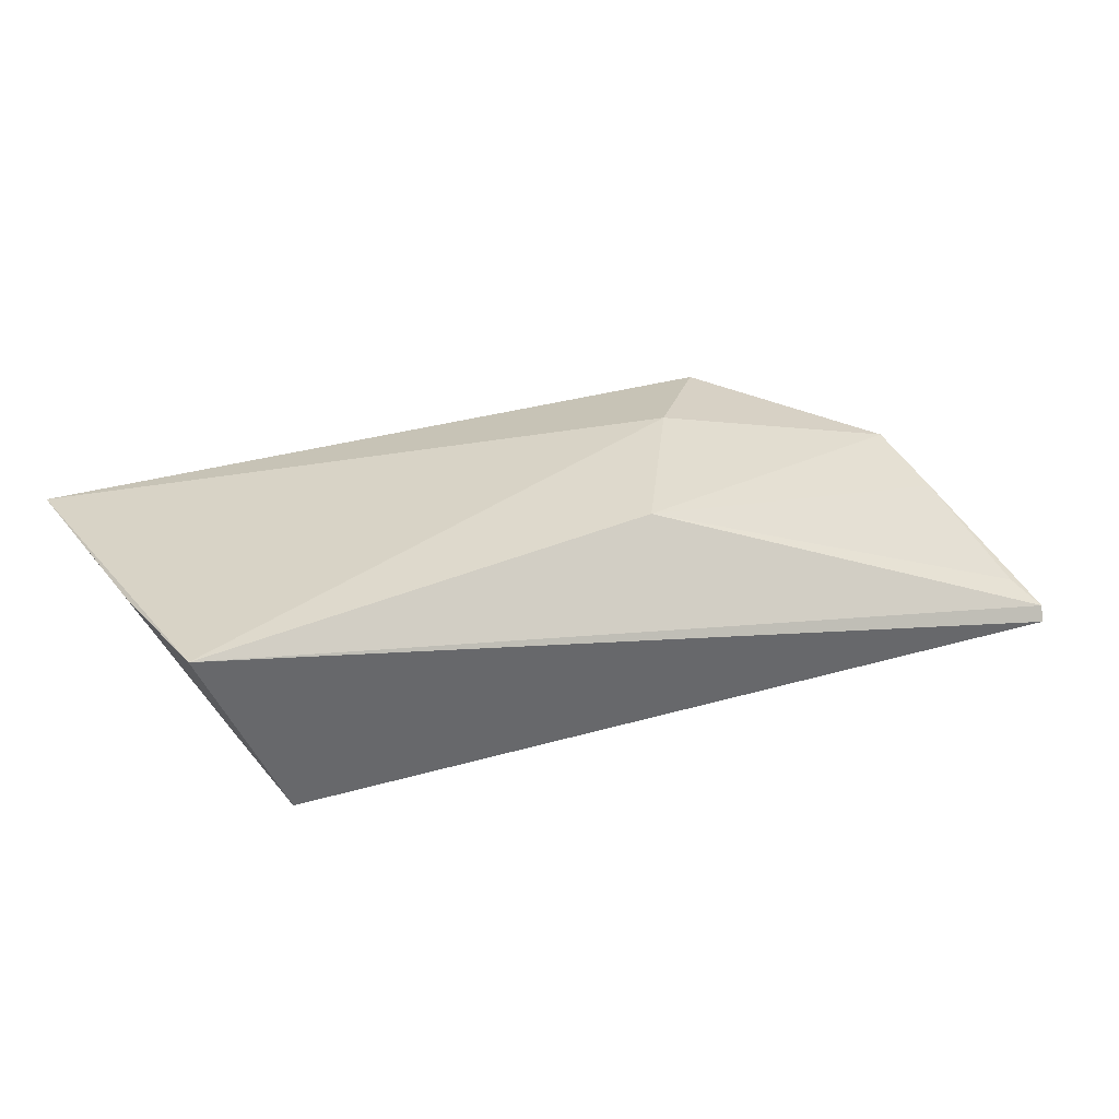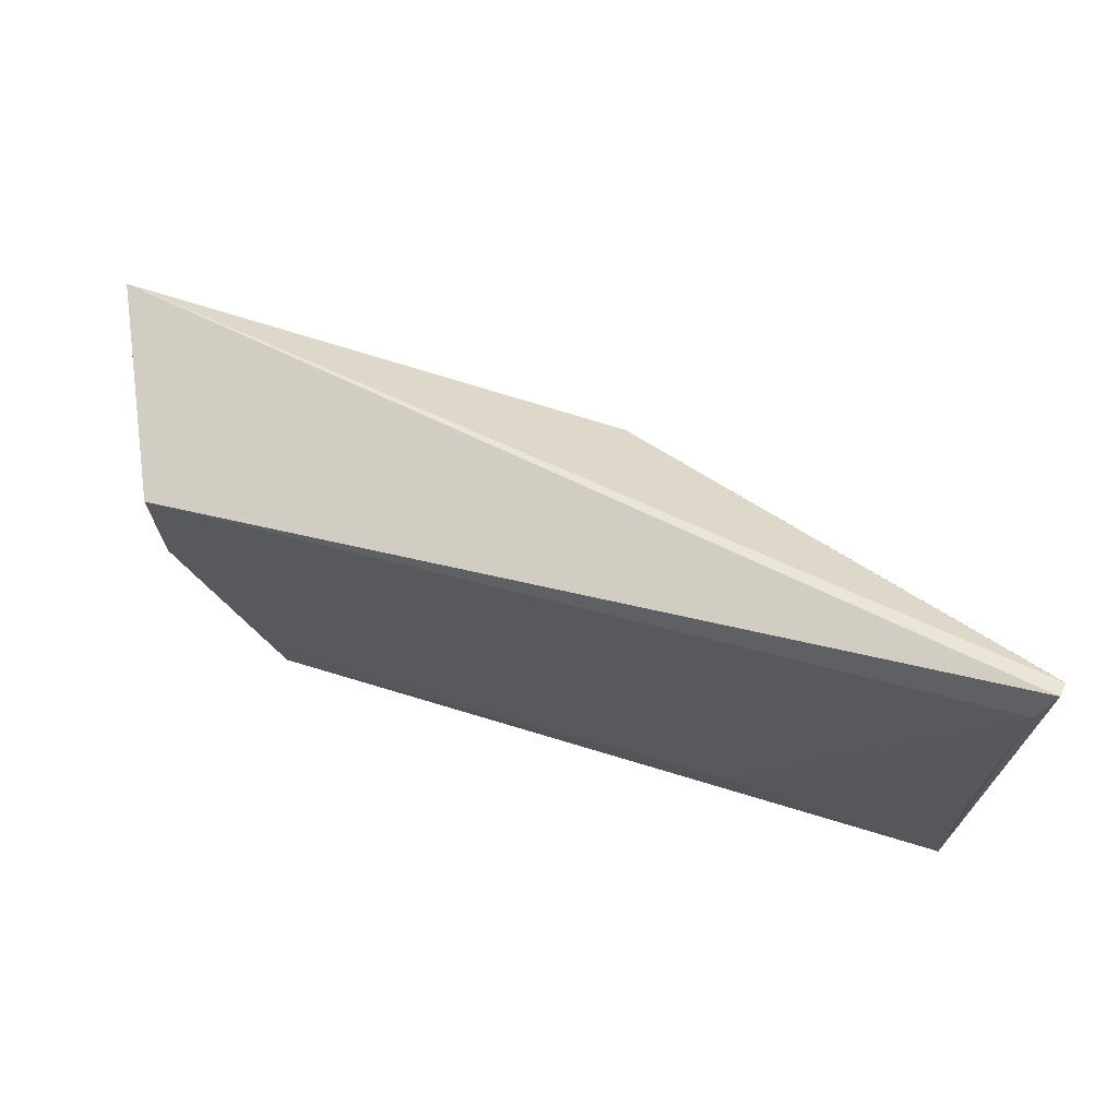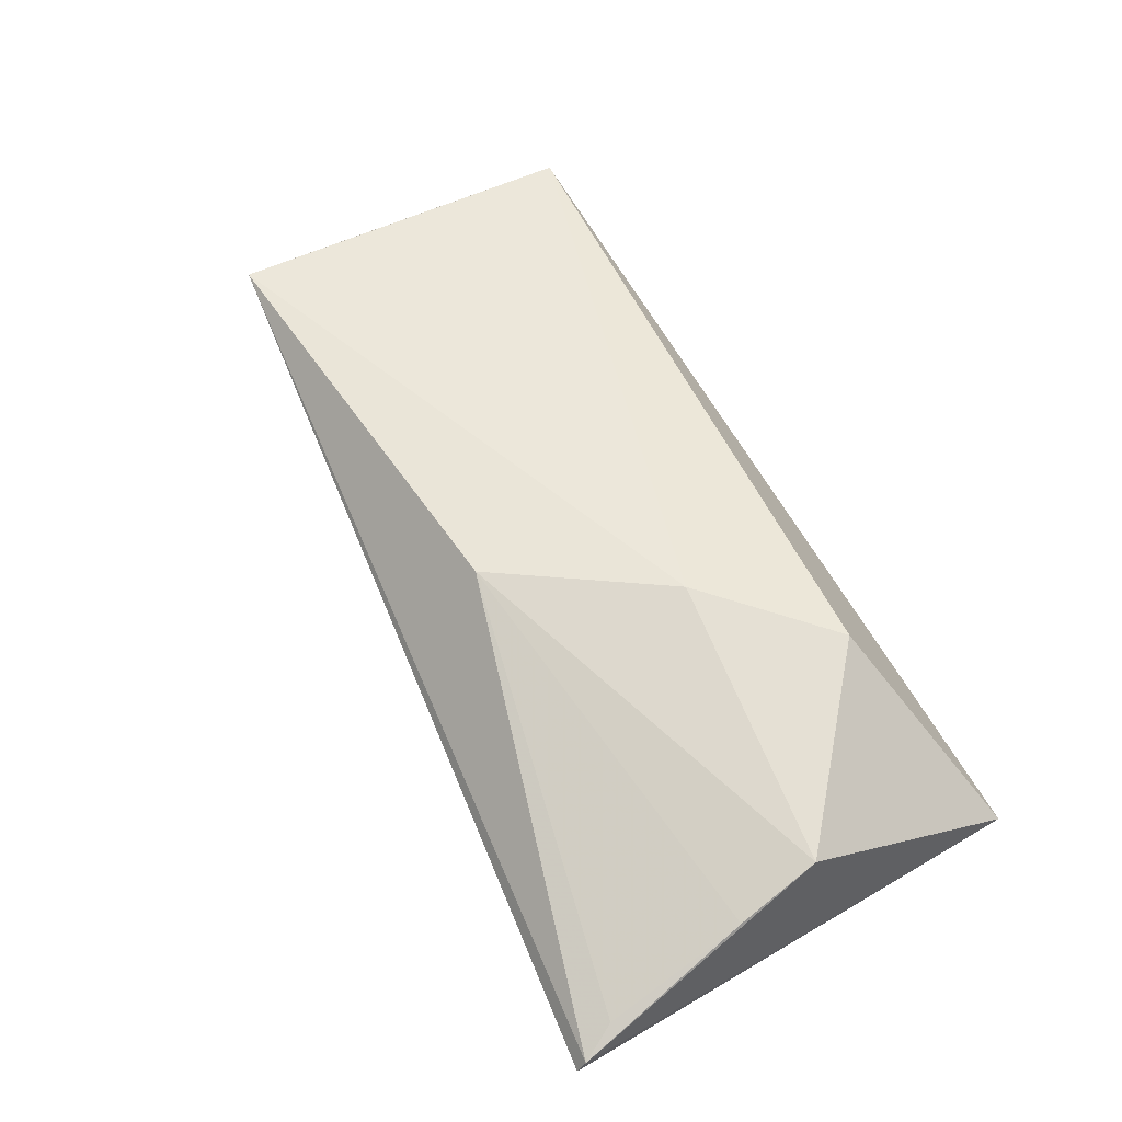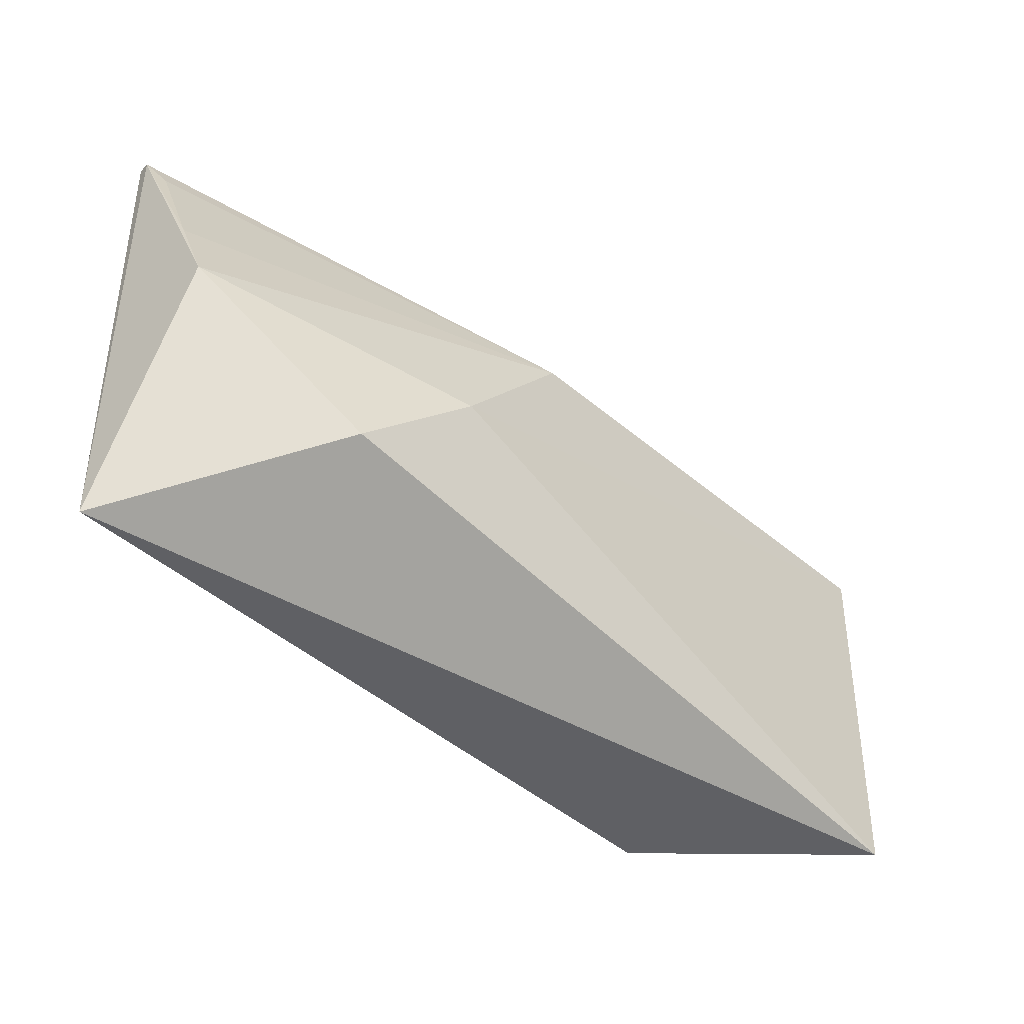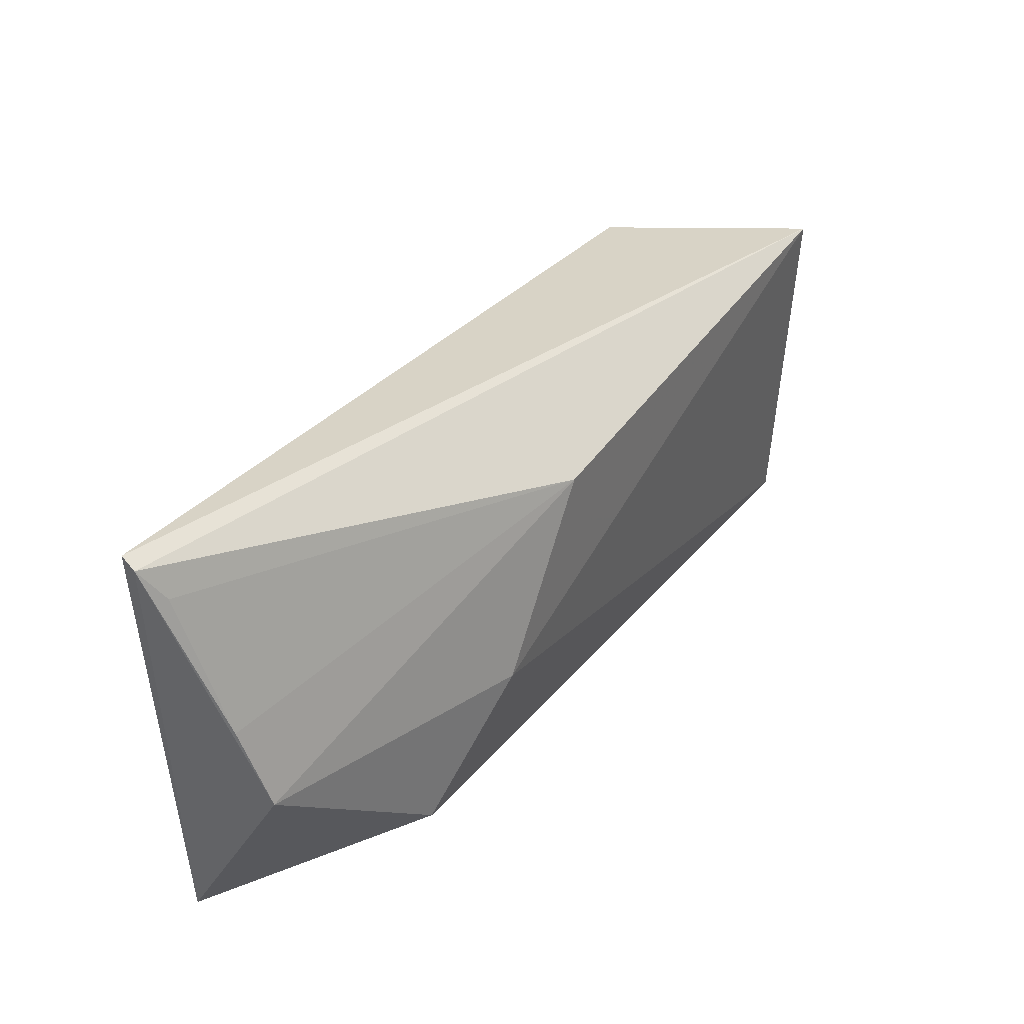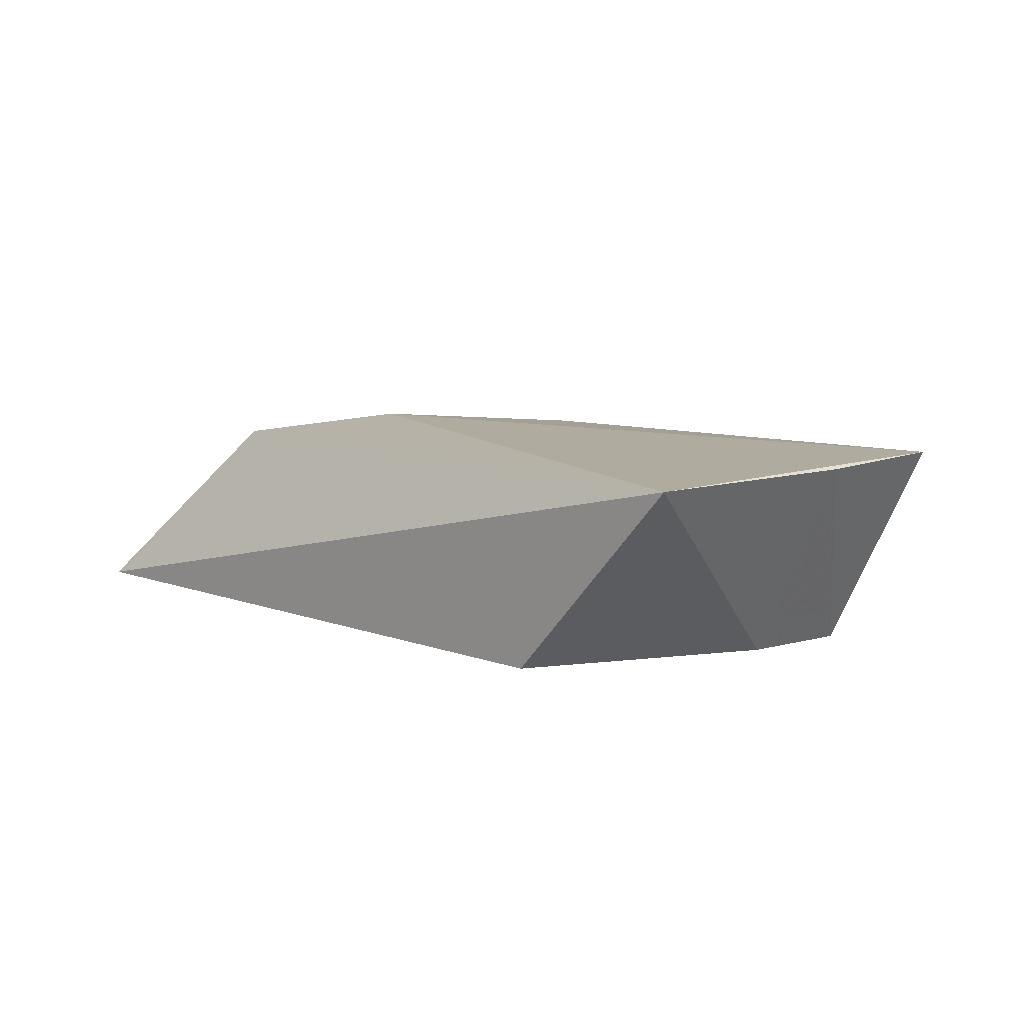
<metadata>
{"format":"obj","ext":"obj","renderer":"f3d","projection":"perspective","resolution":1024,"background":"white","views":[{"elev":28.8,"azim":-31.8,"up":"+Y"},{"elev":67.3,"azim":17.6,"up":"+Z"},{"elev":51.8,"azim":59.7,"up":"+Y"},{"elev":-45.8,"azim":135.3,"up":"+Z"},{"elev":42.1,"azim":123.3,"up":"+Z"},{"elev":7.6,"azim":-133.4,"up":"+Y"}]}
</metadata>
<code>
v -0.02935 -0.01877 0.0552
v -0.02916 -0.0178 0.05475
v -0.08569 -0.007385 0.04792
v -0.08543 -0.007932 0.02444
v -0.03047 -0.01887 0.02451
v -0.04058 -0.007901 0.03003
v -0.0799 -0.0196 0.04677
v -0.05537 -0.007216 0.04698
v -0.03046 -0.01127 0.03904
v -0.08579 -0.007778 0.03901
v -0.03017 -0.01953 0.05328
v -0.07419 -0.0193 0.02471
v -0.04765 -0.006612 0.037
v -0.03015 -0.01319 0.04412
v -0.07987 -0.01944 0.03936
v -0.04518 -0.01932 0.02777
v -0.03009 -0.01659 0.05262
v -0.07426 -0.01939 0.02773
v -0.03062 -0.01926 0.03653
v -0.03355 -0.01927 0.03357
f 1 2 3
f 5 2 1
f 6 5 4
f 7 1 3
f 8 3 2
f 9 2 5
f 9 5 6
f 10 7 3
f 10 3 4
f 11 5 1
f 11 1 7
f 12 4 5
f 13 6 4
f 13 4 3
f 13 3 8
f 13 9 6
f 13 8 9
f 14 9 8
f 14 2 9
f 15 10 4
f 15 7 10
f 15 4 12
f 16 11 7
f 16 12 5
f 17 14 8
f 17 8 2
f 17 2 14
f 18 15 12
f 18 7 15
f 18 16 7
f 18 12 16
f 19 5 11
f 20 16 5
f 20 5 19
f 20 19 11
f 20 11 16

</code>
